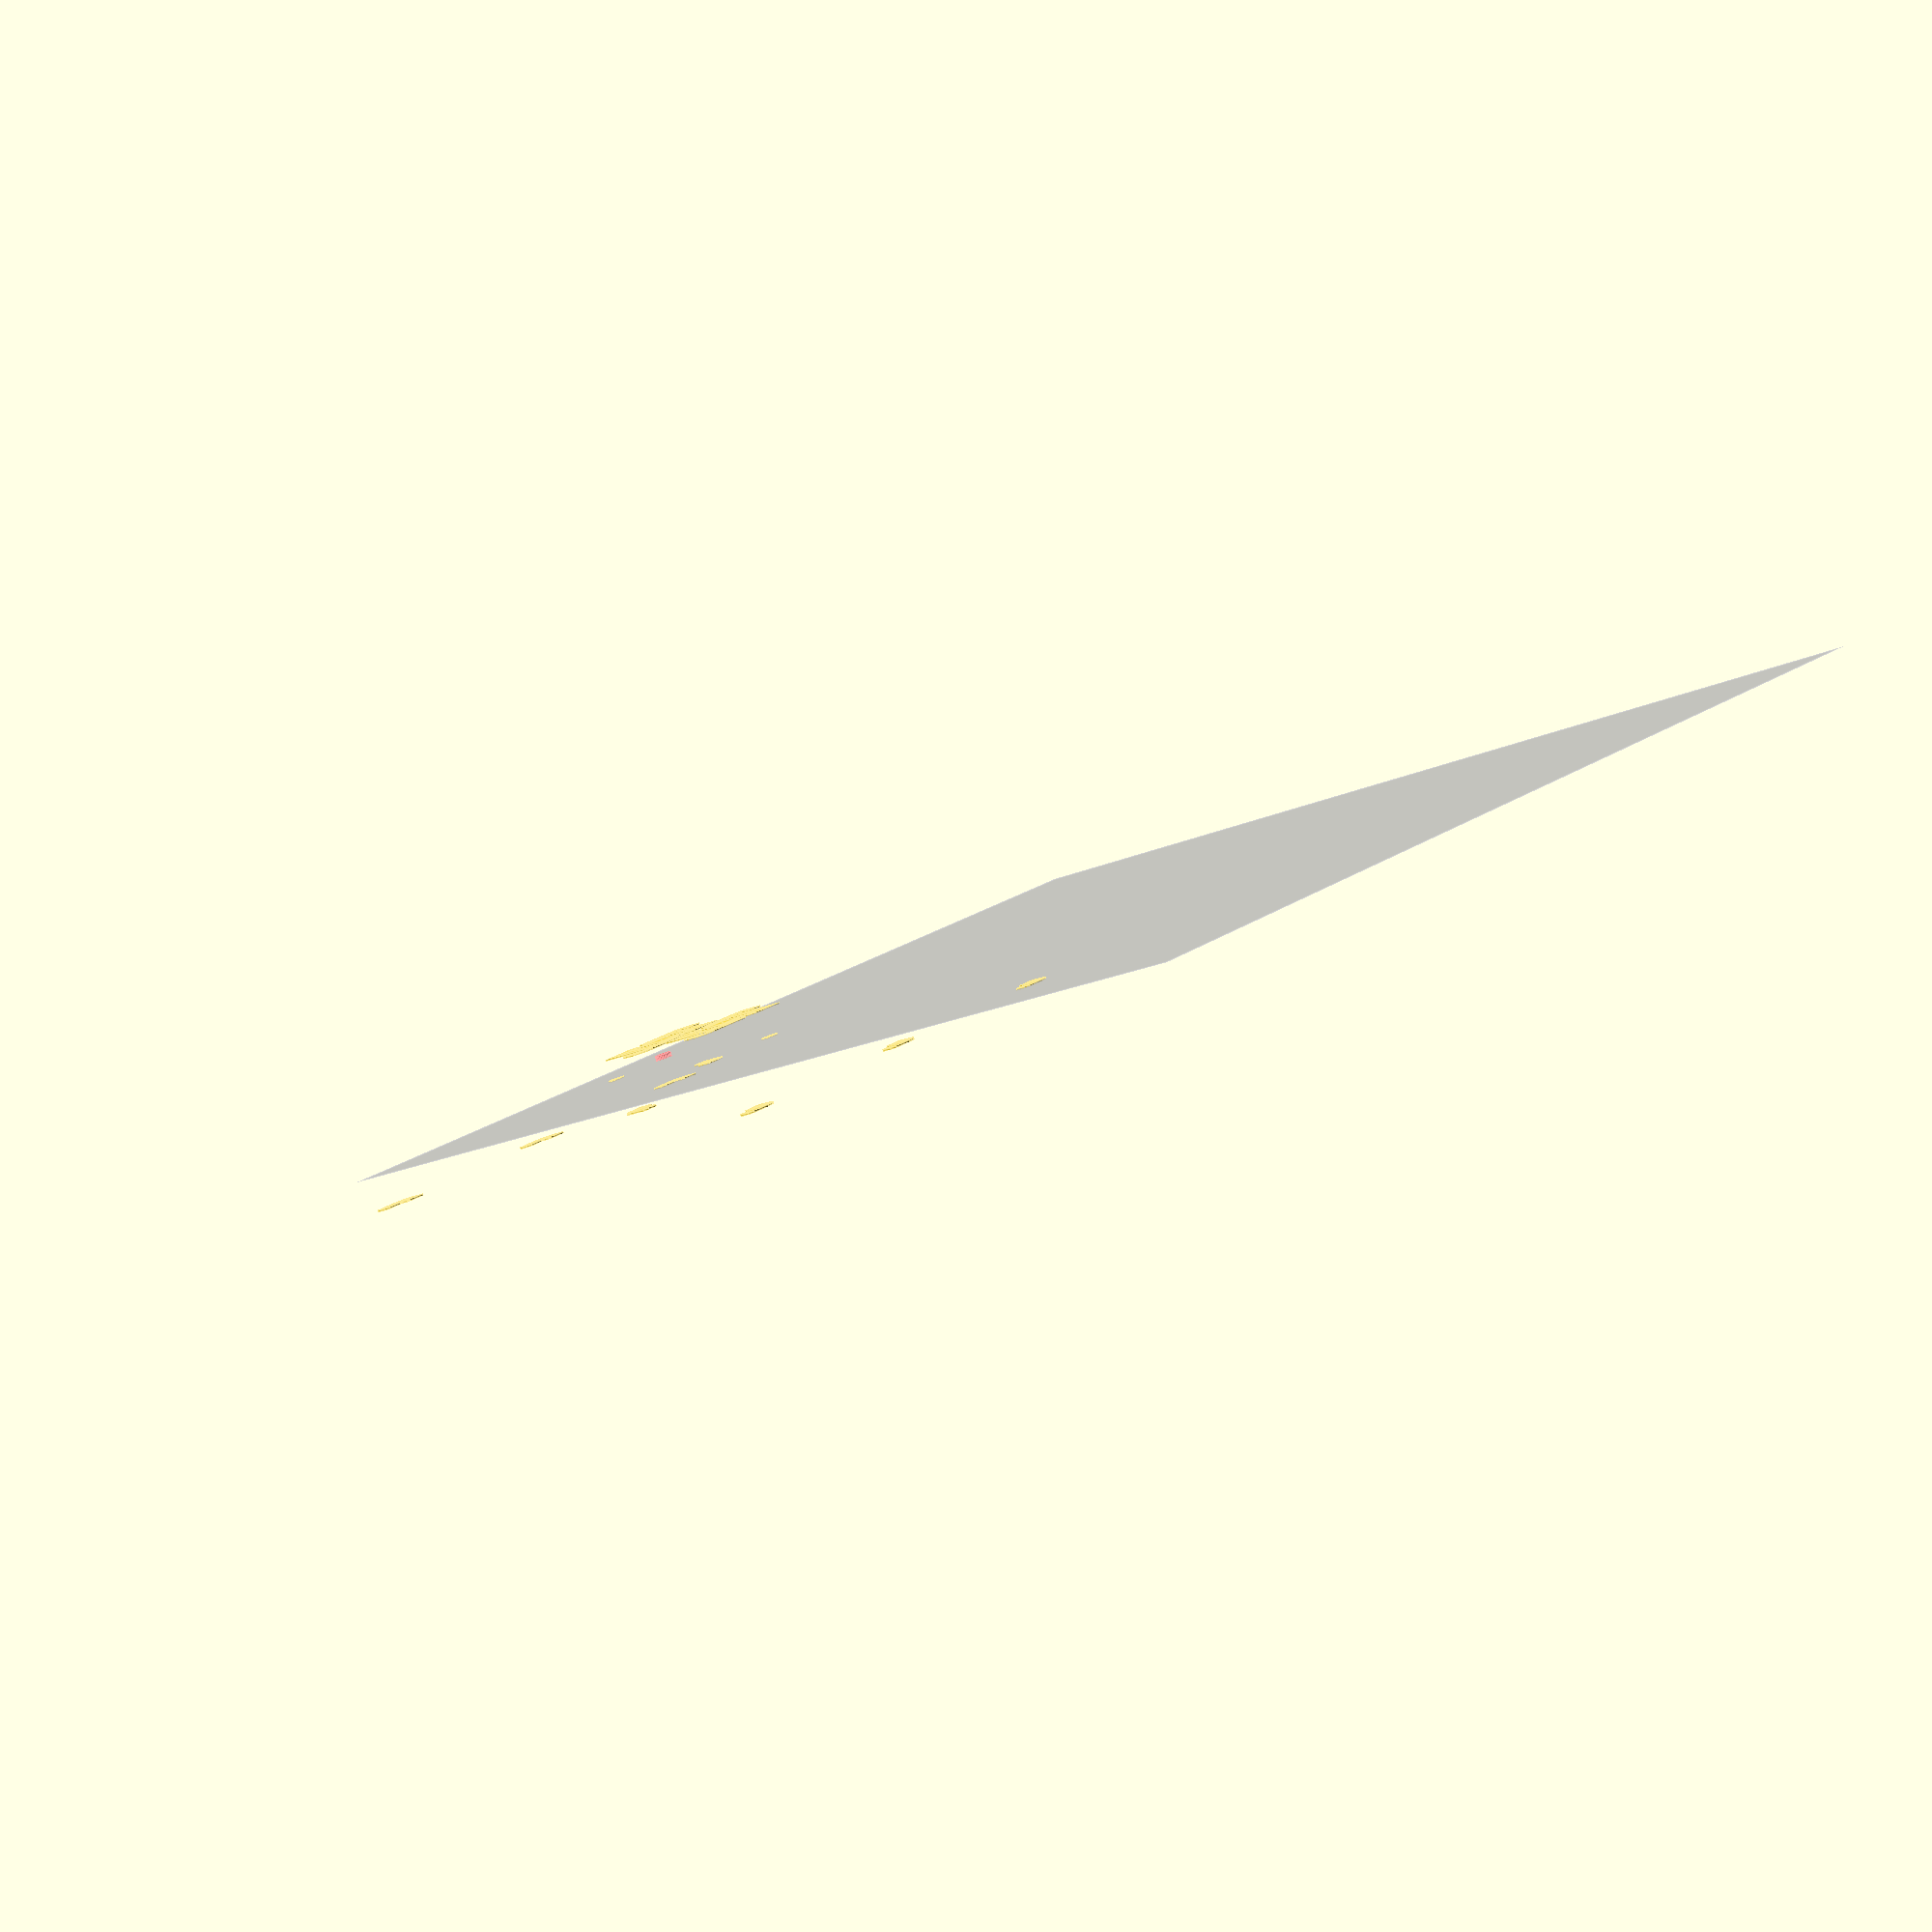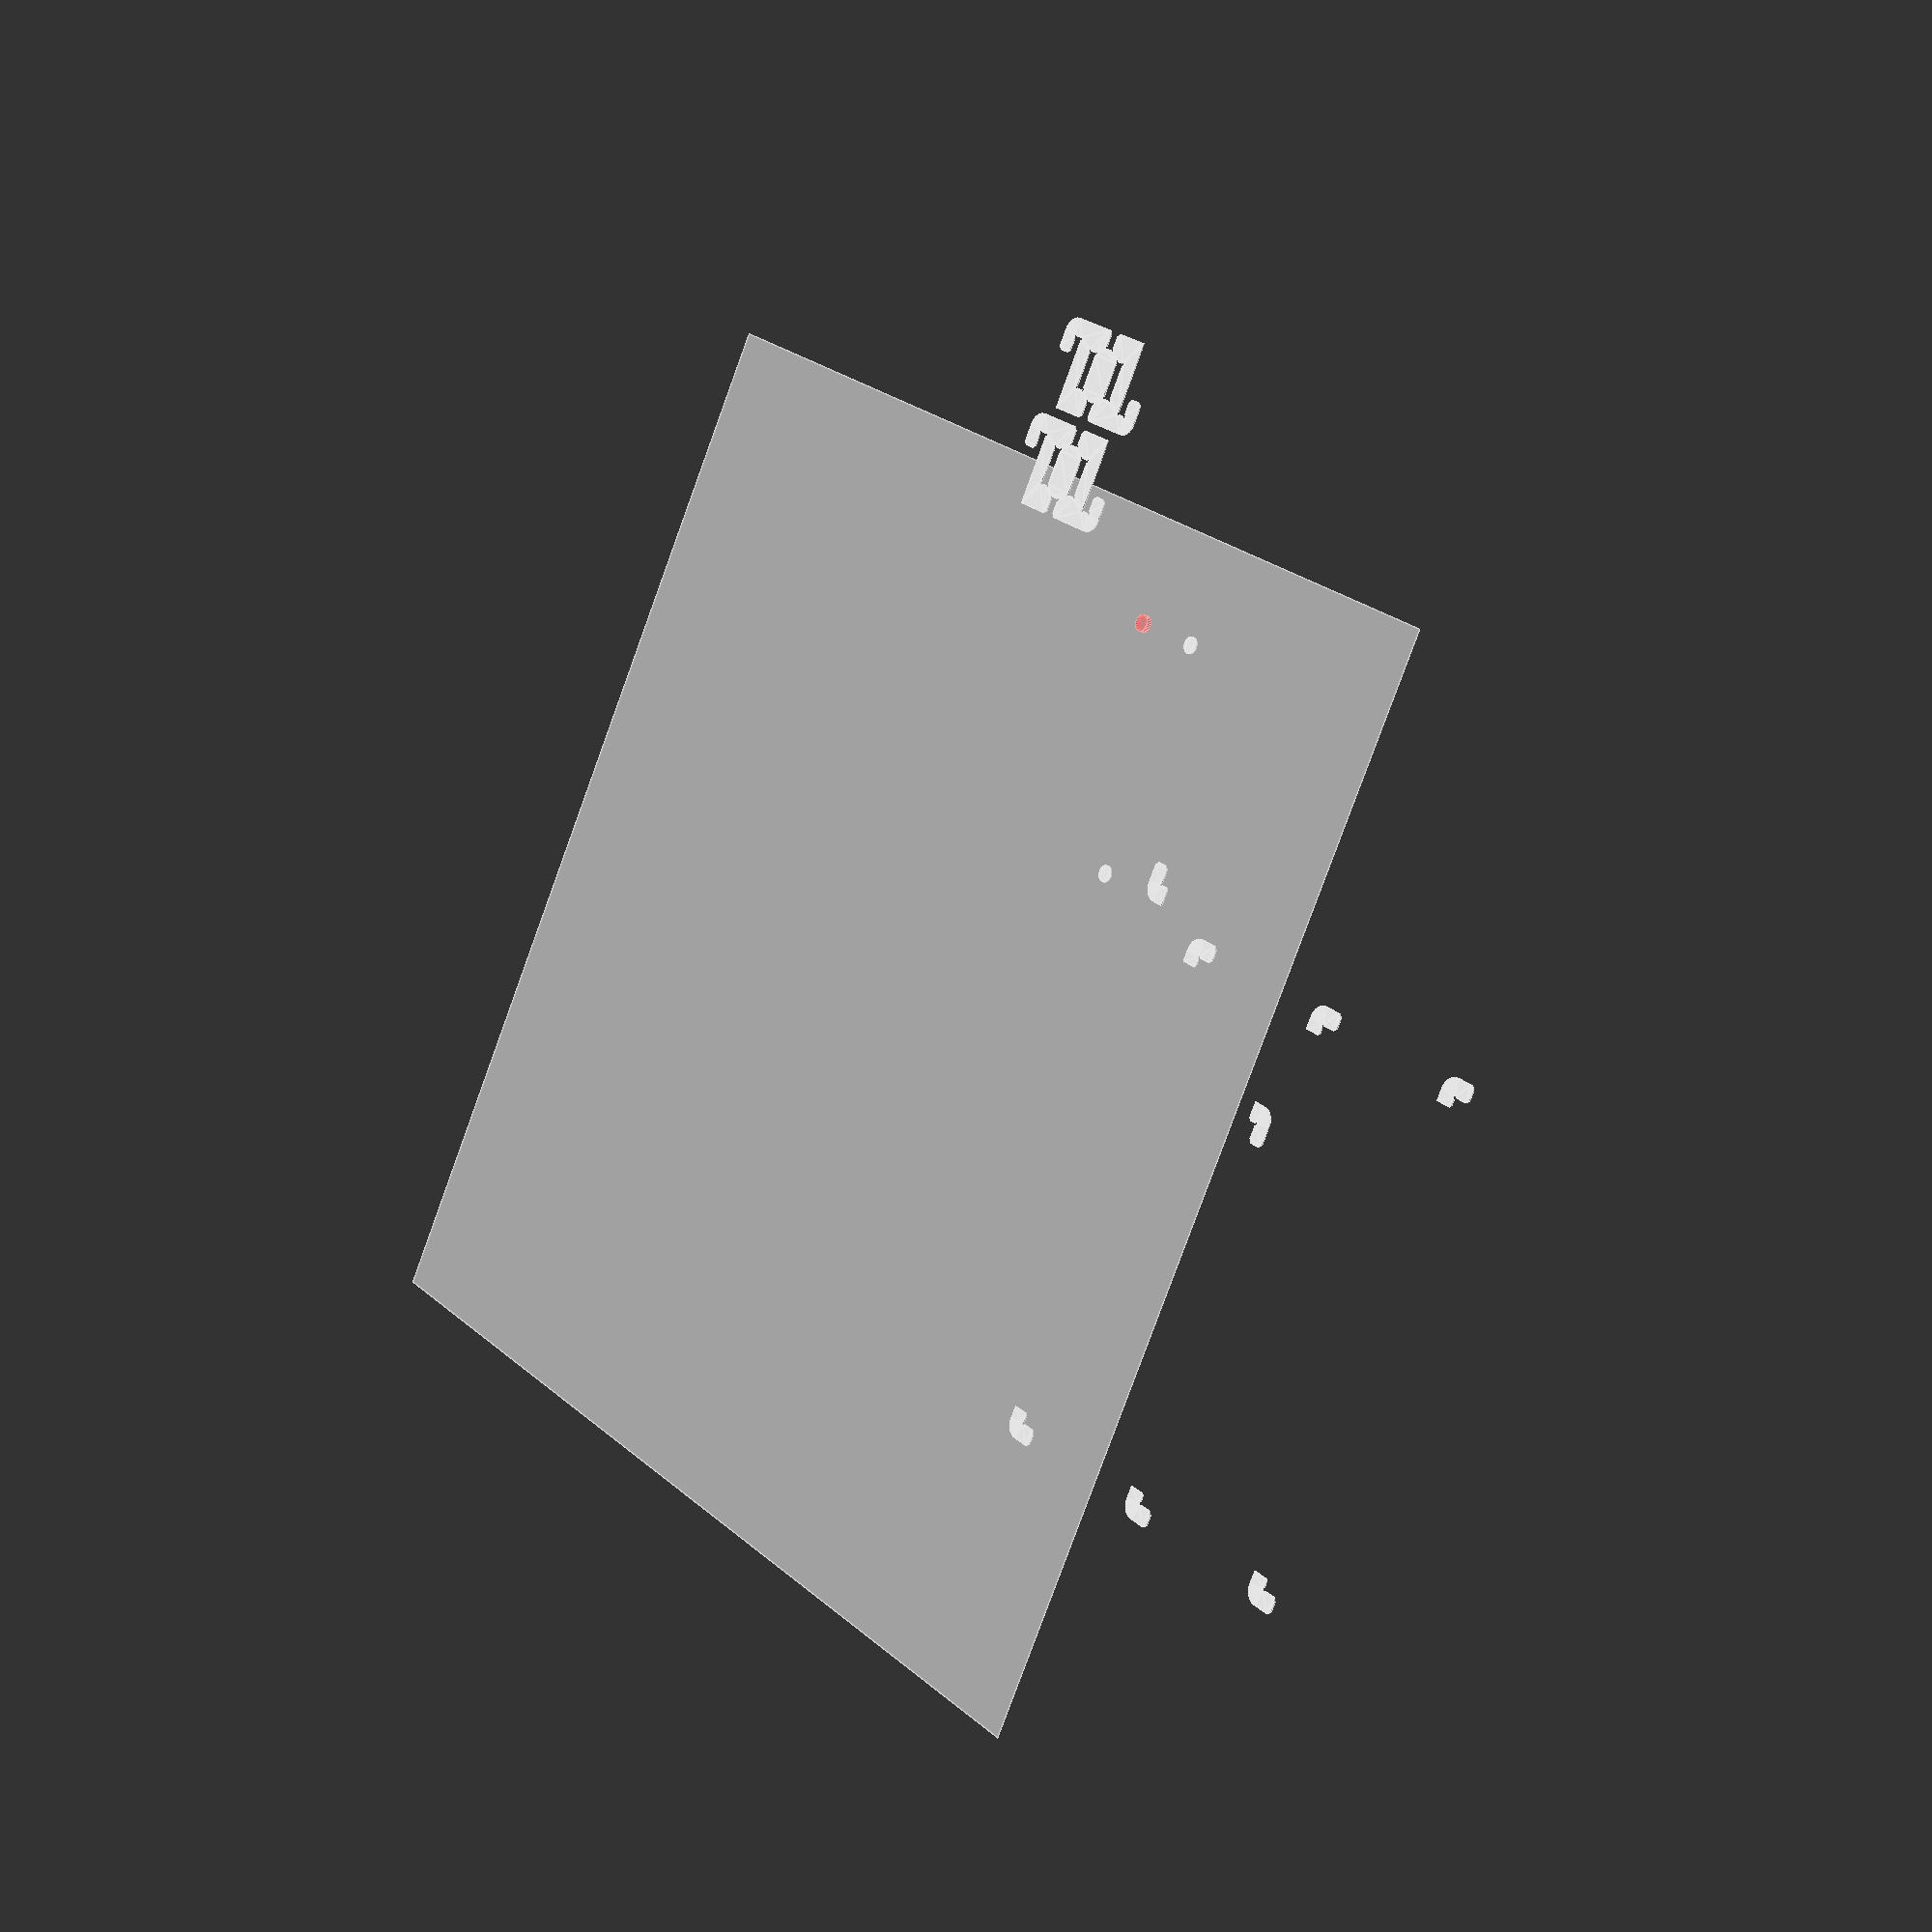
<openscad>
// AIR ver 2 parametric only for material thickness and laser kerf 

//added holes for a handle

$fn=32;
// build group 3 settings
material_thk = 5.8;
laser_kerf = 0.25;
correction = 0;

   
%translate ([-24*25.4,0,0]) cube ([24*25.4,24*25.4,.01],center=false); //test plate size
//bounds () ;  //id the 4 corners 
plate ();

module plate () {

  translate ([-120,-75+304.8,0]) rotate ([0,0,90]) {

    airv2 (material_thk,laser_kerf,correction);  //comment this line out to just cut a test coupon
    test2 (material_thk,laser_kerf,correction,4); //0 is off, 1,2,3,4  or 5 are various unused spaces 4 is lower right

  }
}



module bounds () {
  projection (cut = true) {
  for (i=[-1,1])
  for (k=[-1,1])
    translate ([(12*25.4-1)*i,(12*25.1-1)*k,0]) cube ([1,1,1],center=true);
  
  }
}

module test2 (mat,kerf,fudge,area) {
  projection (cut = true) {
    if (area == 1) {
       translate ([-300,25,0])  testcoupon (mat,kerf,fudge);
       translate ([-240,25,0])  testcoupon (mat,kerf,fudge);
    } else if (area == 2) {
         translate ([-285,250,0])  testcoupon (mat,kerf,fudge);
         translate ([-285,175,0])  testcoupon (mat,kerf,fudge);
    } else if (area == 3) {
         translate ([-436.6,325,0])  rotate ([0,0,90]) testcoupon (mat,kerf,fudge);
         translate ([-436.6,270,0]) rotate ([0,0,90])  testcoupon (mat,kerf,fudge);
    } else if (area == 4) {
         translate ([67,-120,0]) rotate ([0,0,90]) testcoupon (mat,kerf,fudge);
         translate ([67,-175,0]) rotate ([0,0,90]) testcoupon (mat,kerf,fudge); 
      } else if (area == 5) {
         translate ([-155,185,0]) rotate ([0,0,90]) testcoupon (mat,kerf,fudge);
         translate ([-155,130,0]) rotate ([0,0,90]) testcoupon (mat,kerf,fudge); 
      } else {}
 }  
}



module airv2 (mat,kerf,fudge) {
projection(cut = true) { 
   translate ([10,0,0]) rotate ([0,0,90])  top(mat,kerf,fudge);
   translate ([-375,210,0]) rotate ([0,0,90]) bracket (mat,kerf,fudge);
    translate ([-240,130,0]) leftside (mat,kerf,fudge);
    translate ([-125,65,0])  rotate ([0,0,180]) rightside(mat,kerf,fudge);
    //translate ([-125,65,0])  rotate ([0,0,180]) leftside(mat,kerf,fudge);


  }

}

module testcoupon (mat,kerf,fudge) {
  wid = mat-kerf+fudge;
  relieve_r=1;
  difference () {
    union () {
      cube ([50,50,mat],center=true);
      translate ([15,25,0])  rotate ([0,0,90]) mirror ([0,0,0]) hooked_slot (wid,10,2,mat,relieve_r,true); 
      translate ([-15,-25,0])  rotate ([0,0,-90]) mirror ([0,0,0]) hooked_slot (wid,10,2,mat,relieve_r,true);   
    }
    union () {
     translate ([0,12,0]) rotate ([0,0,90]) closed_slot (wid,21-kerf/2,mat,1,true);
    translate ([0,-12,0]) rotate ([0,0,90]) closed_slot (wid,21-kerf/2,mat,1,true);
     translate ([-25.01,0,0]) rotate ([0,0,-90]) open_slot (wid,10-kerf/2,2,mat,1,true);
      translate ([25.01,0,0]) rotate ([0,0,90]) open_slot (wid,10-kerf/2,2,mat,1,true);     

     translate ([15,25,0]) cylinder (r1=relieve_r,r2=relieve_r,h=mat,center=true);
     translate ([-15,-25,0]) cylinder (r1=relieve_r,r2=relieve_r,h=mat,center=true);
    }
  }

}

module leftside (mat,kerf,fudge) {
  wid = mat-kerf+fudge;
  relieve_r=1;
  difference () {
    union () {
      linear_extrude(file = "leftsidens.dxf",  height = mat,center=true);
      // rotate ([180,180,0]) linear_extrude(file = "rightsidens.dxf",  height = mat,center=true);

       translate ([0,10,0])  rotate ([0,0,0]) mirror ([1,0,0]) hooked_slot (wid,10,2,mat,relieve_r,true);      
     }
     union() {
        for (i=[0,1,2]) {
          translate ([21+i*100,113,0]) rotate ([0,0,90]) closed_slot (wid,21-kerf,mat,relieve_r,true);
        }
        translate ([0,10,0]) cylinder (r1=relieve_r,r2=relieve_r,h=mat,center=true);
     }
   }
}



module rightside (mat,kerf,fudge) {
  wid = mat-kerf+fudge;
  relieve_r=1;
  difference () {
    union () {
     // linear_extrude(file = "leftsidens.dxf",  height = mat,center=true);
      rotate ([180,180,0]) linear_extrude(file = "rightsidens.dxf",  height = mat,center=true);

       translate ([0,10,0])  rotate ([0,0,0]) mirror ([1,0,0]) hooked_slot (wid,10,2,mat,relieve_r,true);      
     }
     union() {
        for (i=[0,1,2]) {
          translate ([21+i*100,113,0]) rotate ([0,0,90]) closed_slot (wid,21-kerf,mat,relieve_r,true);
        }
        translate ([0,10,0]) cylinder (r1=relieve_r,r2=relieve_r,h=mat,center=true);        
     }
   }
}




module bracket (mat,kerf,fudge) {
  wid = mat-kerf+fudge;
  relieve_r=1;
  difference () {
    union () {
      linear_extrude(file = "bracket_closed.dxf",  height = mat,center=true);
      for (i = [-2,-1,0]) {
        translate ([125,i*100-10,0])  rotate ([0,0,0]) hooked_slot (wid,10-kerf/2,2,mat,relieve_r,true);
        translate ([-125,i*100-10,0])  rotate ([0,0,0]) mirror ([1,0,0]) hooked_slot (wid,10-kerf/2,2,mat,relieve_r,true);
      }
     }
   union() {
       for (i = [-2,-1,0]) {
      translate ([125,i*100-10,0])  cylinder (r1=1,r2=relieve_r,h=mat,center=true);
      translate ([-125,i*100-10,0])   cylinder (r1=1,r2=relieve_r,h=mat,center=true);
    }
   }
  }
}

module top(mat,kerf,fudge) {
  wid = mat-kerf+fudge;
difference () {
    union () {
      linear_extrude(file = "closed_top-nospline.dxf",  height = mat,center=true);
        translate ([-64,86,0]) cylinder (r1=4.7,r2=4.7, h=mat+.01, center=true);
        translate ([64,86,0]) cylinder (r1=4.7,r2=4.7, h=mat+.01, center=true);
    }
    union () {
      translate ([-127.95,116,0]) mirror ([0,1,0]) open_slot (wid,10-kerf/2,2,mat,1,true);
      translate ([127.95,116,0]) mirror ([0,1,0]) open_slot (wid,10-kerf/2,2,mat,1,true);
    #translate ([-64,47,0]) cylinder (r1=4.7,r2=4.7, h=mat+.01, center=true);
    translate ([64,47,0]) cylinder (r1=4.7,r2=4.7, h=mat+.01, center=true);


    }
  }
}

module hooked_slot (x,y,bev,thk,r,relieve) {
  difference () {
     union () {
        linear_extrude (height=thk,center=true) 
          polygon ([[0,0],[x,0],[x,y-bev],[x+bev,y],[15-bev,y],[15,y-bev],[15,-2],[0,-2]]);
        translate ([3.5,-6,0]) cube ([7,8,thk],center=true);    
        intersection () {
          translate ([7.5,-6,0]) cube ([15,8,thk],center=true);
          translate ([7,-2,0]) cylinder (r1=8,r2=8,h=thk,center=true); 
        }
      }
    if (relieve==true) {
      //cylinder (r1=r,r2=r,h=thk,center=true); //can't do tihe here it has do cut the abutting object too
      translate ([x,0,0])  cylinder (r1=r,r2=r,h=thk,center=true);
    }
  }
}

  
module closed_slot (x,y,thk,r,relieve) {
  union ()
{ linear_extrude (height=thk,center=true) polygon ([[-x/2,y/2],[-x/2,-y/2],[x/2,-y/2],[x/2,y/2]]);
 if (relieve==true)
  { translate ([-x/2,y/2]) cylinder (r1=r,r2=r,h=thk,center=true);
     translate ([x/2,y/2]) cylinder (r1=r,r2=r,h=thk,center=true);
     translate ([-x/2,-y/2]) cylinder (r1=r,r2=r,h=thk,center=true);
     translate ([x/2,-y/2]) cylinder (r1=r,r2=r,h=thk,center=true);
  } 
  }

}
module open_slot (x,y,bev,thk,r,relieve) {
  union ()
{ linear_extrude (height=thk,center=true) polygon ([[-x/2-bev,0],[-x/2,bev*sign(y)],[-x/2,y],[x/2,y],[x/2,bev*sign(y)],[x/2+bev,0]]);
 if (relieve==true)
  { translate ([-x/2,y]) cylinder (r1=r,r2=r,h=thk,center=true);
     translate ([x/2,y]) cylinder (r1=r,r2=r,h=thk,center=true);
  } 
  }

}


module roundslot (L,W,H) {
  sep = L-W;
  translate ([-sep/2,0,0]) cylinder (r=W/2,h=H,center=true);
  translate ([sep/2,0,0]) cylinder (r=W/2,h=H,center=true);  		
  cube ([sep,W,H],center=true);
}

</openscad>
<views>
elev=85.6 azim=317.5 roll=199.7 proj=p view=edges
elev=14.2 azim=300.6 roll=47.7 proj=p view=edges
</views>
